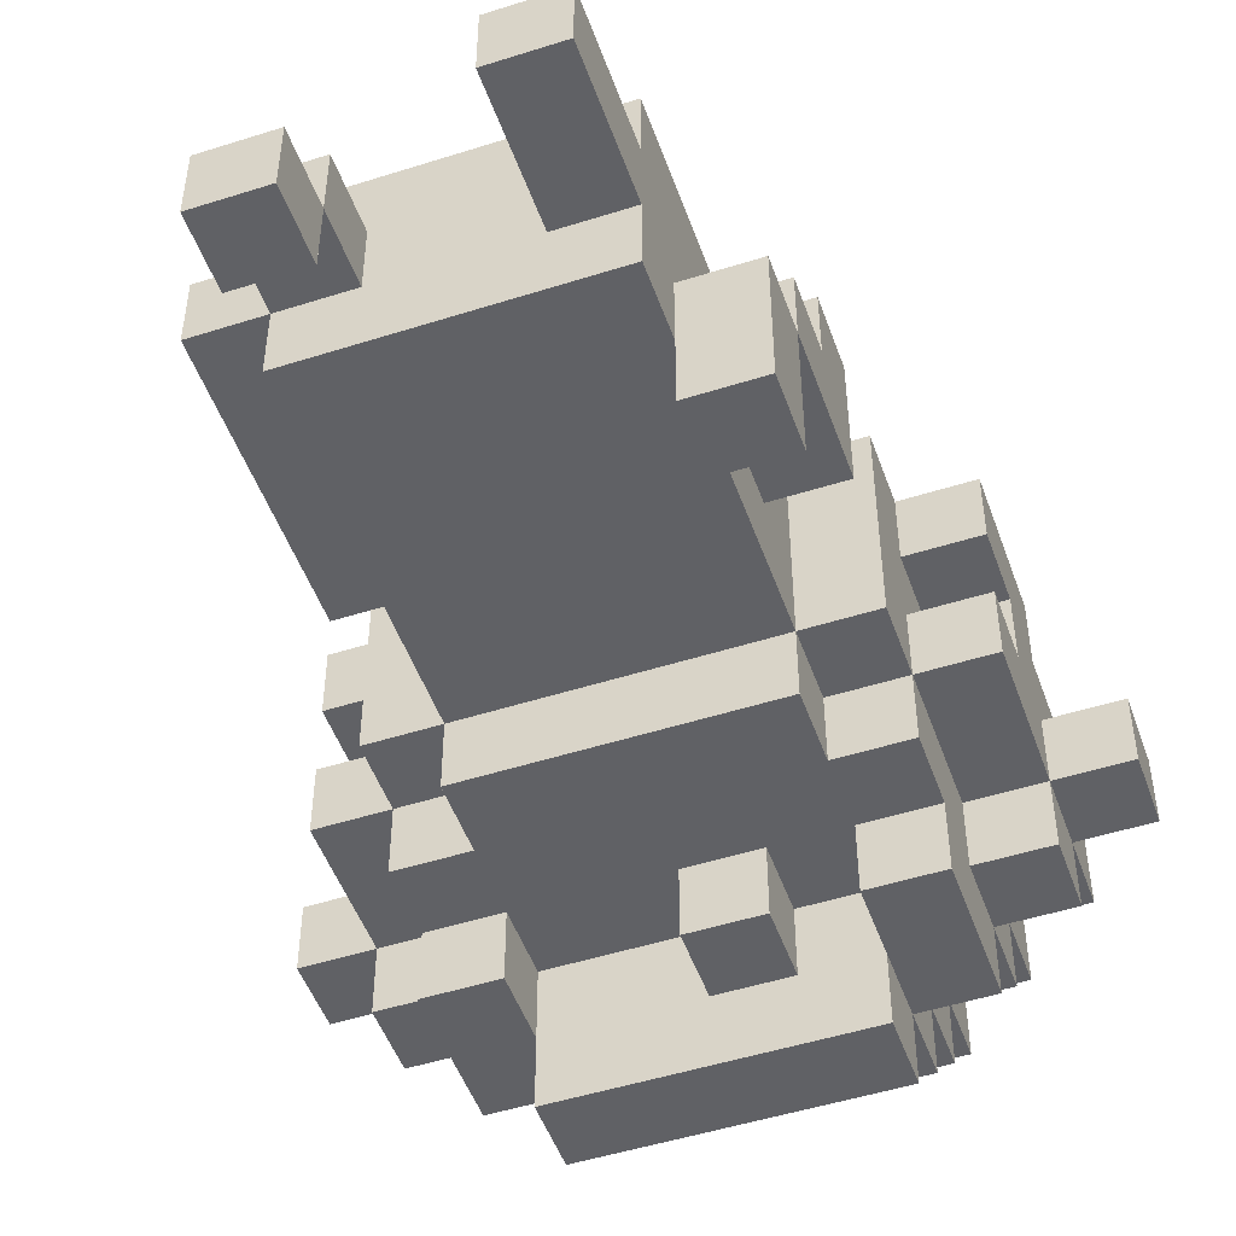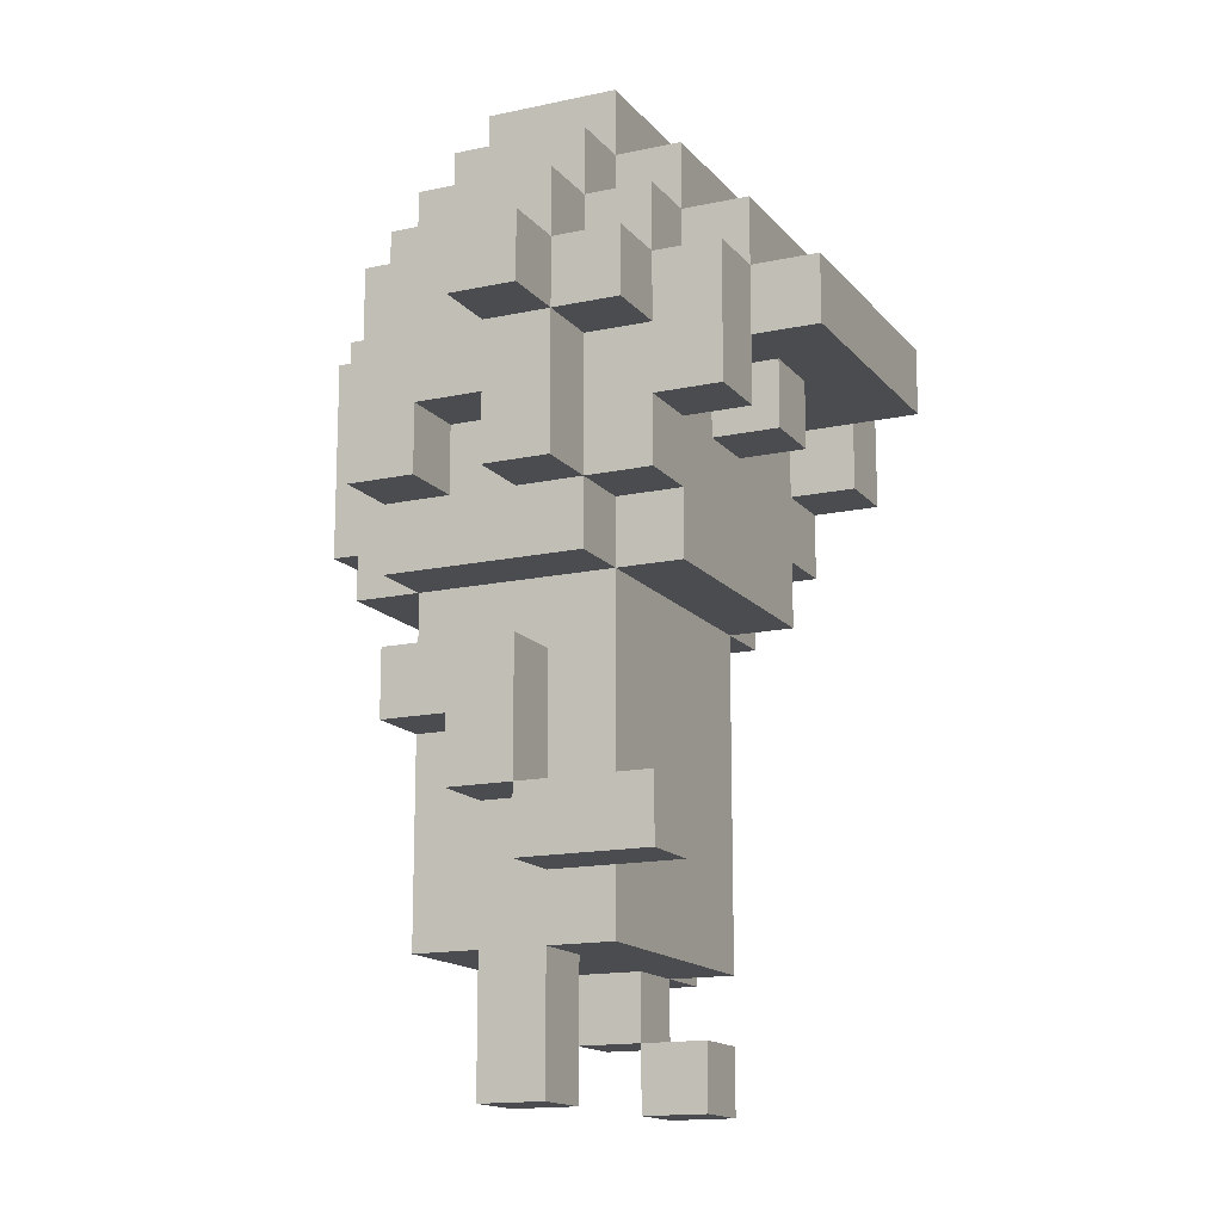
<metadata>
{"format":"obj","ext":"obj","renderer":"f3d","projection":"perspective","resolution":1024,"background":"white","views":[{"elev":-49.8,"azim":19.3,"up":"+Z"},{"elev":-15.0,"azim":115.0,"up":"+Y"}]}
</metadata>
<code>
g BackWalk1
v -5 10 0.5
v -5 10 -0.5
v -5 11 0.5
v -5 11 -0.5
v -4 8 2.5
v -4 8 1.5
v -4 8 0.5
v -4 8 -0.5
v -4 9 1.5
v -4 9 0.5
v -4 9 -0.5
v -4 10 2.5
v -4 10 1.5
v -4 10 0.5
v -4 10 -0.5
v -4 10 -1.5
v -4 11 1.5
v -4 11 0.5
v -4 11 -0.5
v -4 11 -1.5
v -4 12 0.5
v -4 12 -0.5
v -3 2 1.5
v -3 2 0.5
v -3 3 1.5
v -3 3 0.5
v -3 4 1.5
v -3 4 0.5
v -3 5 2.5
v -3 5 1.5
v -3 5 0.5
v -3 6 2.5
v -3 6 1.5
v -3 6 0.5
v -3 7 2.5
v -3 7 -0.5
v -3 8 2.5
v -3 8 1.5
v -3 8 0.5
v -3 8 -0.5
v -3 8 -1.5
v -3 9 1.5
v -3 9 0.5
v -3 9 -0.5
v -3 9 -1.5
v -3 9 -2.5
v -3 10 2.5
v -3 10 1.5
v -3 10 -0.5
v -3 10 -1.5
v -3 11 1.5
v -3 11 0.5
v -3 11 -0.5
v -3 11 -1.5
v -3 11 -2.5
v -3 12 2.5
v -3 12 1.5
v -3 12 0.5
v -3 12 -0.5
v -3 12 -1.5
v -3 13 1.5
v -3 13 -0.5
v -2 0 0.5
v -2 0 -0.5
v -2 1 1.5
v -2 1 0.5
v -2 1 -0.5
v -2 2 2.5
v -2 2 1.5
v -2 2 0.5
v -2 2 -0.5
v -2 3 1.5
v -2 3 0.5
v -2 4 2.5
v -2 4 1.5
v -2 4 0.5
v -2 5 2.5
v -2 5 1.5
v -2 5 0.5
v -2 6 2.5
v -2 6 1.5
v -2 6 0.5
v -2 7 3.5
v -2 7 2.5
v -2 7 0.5
v -2 7 -0.5
v -2 7 -1.5
v -2 8 -0.5
v -2 8 -1.5
v -2 10 -2.5
v -2 10 -3.5
v -2 11 -1.5
v -2 11 -2.5
v -2 11 -3.5
v -2 12 3.5
v -2 12 2.5
v -2 12 1.5
v -2 12 -0.5
v -2 12 -1.5
v -2 12 -2.5
v -2 13 2.5
v -2 13 1.5
v -2 13 -0.5
v -2 13 -1.5
v -2 14 1.5
v -2 14 -0.5
v -1 8 4.5
v -1 8 3.5
v -1 11 4.5
v -1 11 3.5
v 0 9 -1.5
v 0 9 -2.5
v 0 10 -1.5
v 0 10 -2.5
v 1 0 1.5
v 1 0 0.5
v 1 1 1.5
v 1 1 0.5
v 1 2 1.5
v 1 2 0.5
v 2 3 -0.5
v 2 3 -1.5
v 2 4 -0.5
v 2 4 -1.5
v 2 9 -1.5
v 2 9 -2.5
v 2 10 -1.5
v 2 10 -2.5
v -2 9 -1.5
v -2 9 -2.5
v -2 10 -1.5
v -2 10 -2.5
v -1 0 0.5
v -1 0 -0.5
v -1 1 1.5
v -1 1 0.5
v -1 1 -0.5
v -1 2 1.5
v -1 2 0.5
v 1 8 4.5
v 1 8 3.5
v 1 9 -1.5
v 1 9 -2.5
v 1 10 -1.5
v 1 10 -2.5
v 1 11 4.5
v 1 11 3.5
v 2 0 1.5
v 2 0 0.5
v 2 1 1.5
v 2 1 0.5
v 2 2 2.5
v 2 2 1.5
v 2 2 0.5
v 2 2 -0.5
v 2 3 1.5
v 2 3 0.5
v 2 3 -0.5
v 2 4 2.5
v 2 4 1.5
v 2 4 0.5
v 2 4 -0.5
v 2 5 2.5
v 2 5 1.5
v 2 5 0.5
v 2 6 2.5
v 2 6 1.5
v 2 6 0.5
v 2 6 -0.5
v 2 7 3.5
v 2 7 2.5
v 2 7 0.5
v 2 7 -0.5
v 2 7 -1.5
v 2 8 -0.5
v 2 8 -1.5
v 2 10 -2.5
v 2 10 -3.5
v 2 11 -1.5
v 2 11 -2.5
v 2 11 -3.5
v 2 12 3.5
v 2 12 2.5
v 2 12 1.5
v 2 12 -0.5
v 2 12 -1.5
v 2 12 -2.5
v 2 13 2.5
v 2 13 1.5
v 2 13 -0.5
v 2 13 -1.5
v 2 14 1.5
v 2 14 -0.5
v 3 3 0.5
v 3 3 -0.5
v 3 3 -1.5
v 3 4 1.5
v 3 4 0.5
v 3 4 -0.5
v 3 4 -1.5
v 3 5 2.5
v 3 5 1.5
v 3 5 0.5
v 3 6 2.5
v 3 6 1.5
v 3 6 0.5
v 3 7 2.5
v 3 7 -0.5
v 3 8 2.5
v 3 8 1.5
v 3 8 0.5
v 3 8 -0.5
v 3 8 -1.5
v 3 9 1.5
v 3 9 0.5
v 3 9 -0.5
v 3 9 -1.5
v 3 9 -2.5
v 3 10 2.5
v 3 10 1.5
v 3 10 -0.5
v 3 10 -1.5
v 3 11 -0.5
v 3 11 -1.5
v 3 11 -2.5
v 3 12 2.5
v 3 12 1.5
v 3 12 -0.5
v 3 12 -1.5
v 3 13 1.5
v 3 13 -0.5
v 4 8 2.5
v 4 8 1.5
v 4 8 0.5
v 4 8 -0.5
v 4 9 1.5
v 4 9 0.5
v 4 9 -0.5
v 4 10 2.5
v 4 10 1.5
v 4 10 0.5
v 4 10 -0.5
v 4 10 -1.5
v 4 11 0.5
v 4 11 -0.5
v 4 11 -1.5
v 4 12 1.5
v 4 12 -0.5
v 5 10 0.5
v 5 10 -0.5
v 5 11 0.5
v 5 11 -0.5
v -1 8 4.5
v -1 11 4.5
v 1 8 4.5
v 1 11 4.5
v -2 7 3.5
v -2 12 3.5
v -1 8 3.5
v -1 11 3.5
v 1 8 3.5
v 1 11 3.5
v 2 7 3.5
v 2 12 3.5
v -4 8 2.5
v -4 10 2.5
v -3 5 2.5
v -3 6 2.5
v -3 7 2.5
v -3 8 2.5
v -3 10 2.5
v -3 12 2.5
v -2 2 2.5
v -2 4 2.5
v -2 5 2.5
v -2 6 2.5
v -2 7 2.5
v -2 12 2.5
v -2 13 2.5
v -1 3 2.5
v -1 4 2.5
v 1 3 2.5
v 1 4 2.5
v 2 2 2.5
v 2 4 2.5
v 2 5 2.5
v 2 6 2.5
v 2 7 2.5
v 2 12 2.5
v 2 13 2.5
v 3 5 2.5
v 3 6 2.5
v 3 7 2.5
v 3 8 2.5
v 3 10 2.5
v 3 12 2.5
v 4 8 2.5
v 4 10 2.5
v -4 10 1.5
v -4 11 1.5
v -3 2 1.5
v -3 3 1.5
v -3 4 1.5
v -3 5 1.5
v -3 10 1.5
v -3 11 1.5
v -3 12 1.5
v -3 13 1.5
v -2 1 1.5
v -2 2 1.5
v -2 3 1.5
v -2 4 1.5
v -2 5 1.5
v -2 12 1.5
v -2 13 1.5
v -2 14 1.5
v -1 1 1.5
v -1 2 1.5
v 1 0 1.5
v 1 1 1.5
v 1 2 1.5
v 2 0 1.5
v 2 1 1.5
v 2 2 1.5
v 2 4 1.5
v 2 5 1.5
v 2 12 1.5
v 2 13 1.5
v 2 14 1.5
v 3 4 1.5
v 3 5 1.5
v 3 10 1.5
v 3 12 1.5
v 3 13 1.5
v 4 10 1.5
v 4 12 1.5
v -5 10 0.5
v -5 11 0.5
v -4 8 0.5
v -4 9 0.5
v -4 10 0.5
v -4 11 0.5
v -4 12 0.5
v -3 8 0.5
v -3 9 0.5
v -3 11 0.5
v -3 12 0.5
v -2 0 0.5
v -2 1 0.5
v -1 0 0.5
v -1 1 0.5
v 2 3 0.5
v 2 4 0.5
v 3 3 0.5
v 3 4 0.5
v 3 8 0.5
v 3 9 0.5
v 4 8 0.5
v 4 9 0.5
v 4 10 0.5
v 4 11 0.5
v 5 10 0.5
v 5 11 0.5
v -4 8 1.5
v -4 9 1.5
v -3 8 1.5
v -3 9 1.5
v 3 8 1.5
v 3 9 1.5
v 4 8 1.5
v 4 9 1.5
v -3 2 0.5
v -3 3 0.5
v -3 4 0.5
v -3 5 0.5
v -3 6 0.5
v -2 1 0.5
v -2 2 0.5
v -2 3 0.5
v -2 4 0.5
v -2 5 0.5
v -2 6 0.5
v -1 1 0.5
v -1 2 0.5
v 1 0 0.5
v 1 1 0.5
v 1 2 0.5
v 2 0 0.5
v 2 1 0.5
v 2 2 0.5
v 2 4 0.5
v 2 5 0.5
v 2 6 0.5
v 3 4 0.5
v 3 5 0.5
v 3 6 0.5
v -5 10 -0.5
v -5 11 -0.5
v -4 8 -0.5
v -4 9 -0.5
v -4 10 -0.5
v -4 11 -0.5
v -4 12 -0.5
v -3 7 -0.5
v -3 8 -0.5
v -3 9 -0.5
v -3 10 -0.5
v -3 11 -0.5
v -3 12 -0.5
v -3 13 -0.5
v -2 0 -0.5
v -2 1 -0.5
v -2 2 -0.5
v -2 7 -0.5
v -2 8 -0.5
v -2 12 -0.5
v -2 13 -0.5
v -2 14 -0.5
v -1 0 -0.5
v -1 1 -0.5
v -1 4 -0.5
v -1 5 -0.5
v -1 7 -0.5
v 0 3 -0.5
v 0 4 -0.5
v 0 7 -0.5
v 1 4 -0.5
v 1 5 -0.5
v 1 6 -0.5
v 1 7 -0.5
v 2 2 -0.5
v 2 3 -0.5
v 2 4 -0.5
v 2 6 -0.5
v 2 7 -0.5
v 2 8 -0.5
v 2 12 -0.5
v 2 13 -0.5
v 2 14 -0.5
v 3 7 -0.5
v 3 8 -0.5
v 3 9 -0.5
v 3 10 -0.5
v 3 11 -0.5
v 3 12 -0.5
v 3 13 -0.5
v 4 8 -0.5
v 4 9 -0.5
v 4 10 -0.5
v 4 11 -0.5
v 4 12 -0.5
v 5 10 -0.5
v 5 11 -0.5
v -4 10 -1.5
v -4 11 -1.5
v -3 8 -1.5
v -3 9 -1.5
v -3 10 -1.5
v -3 11 -1.5
v -3 12 -1.5
v -2 7 -1.5
v -2 8 -1.5
v -2 9 -1.5
v -2 10 -1.5
v -2 11 -1.5
v -2 12 -1.5
v -2 13 -1.5
v -1 8 -1.5
v -1 9 -1.5
v -1 10 -1.5
v 0 7 -1.5
v 0 8 -1.5
v 0 9 -1.5
v 0 10 -1.5
v 1 8 -1.5
v 1 9 -1.5
v 1 10 -1.5
v 2 3 -1.5
v 2 4 -1.5
v 2 7 -1.5
v 2 8 -1.5
v 2 9 -1.5
v 2 10 -1.5
v 2 11 -1.5
v 2 12 -1.5
v 2 13 -1.5
v 3 3 -1.5
v 3 4 -1.5
v 3 8 -1.5
v 3 9 -1.5
v 3 10 -1.5
v 3 11 -1.5
v 3 12 -1.5
v 4 10 -1.5
v 4 11 -1.5
v -3 9 -2.5
v -3 11 -2.5
v -2 9 -2.5
v -2 10 -2.5
v -2 11 -2.5
v -2 12 -2.5
v 0 9 -2.5
v 0 10 -2.5
v 1 9 -2.5
v 1 10 -2.5
v 2 9 -2.5
v 2 10 -2.5
v 2 11 -2.5
v 2 12 -2.5
v 3 9 -2.5
v 3 11 -2.5
v -2 10 -3.5
v -2 11 -3.5
v 2 10 -3.5
v 2 11 -3.5
v 1 0 1.5
v 2 0 1.5
v -2 0 0.5
v -1 0 0.5
v 1 0 0.5
v 2 0 0.5
v -2 0 -0.5
v -1 0 -0.5
v -2 1 1.5
v -1 1 1.5
v -2 1 0.5
v -1 1 0.5
v -2 2 2.5
v 2 2 2.5
v -3 2 1.5
v -2 2 1.5
v -1 2 1.5
v 1 2 1.5
v 2 2 1.5
v -3 2 0.5
v -2 2 0.5
v -1 2 0.5
v 1 2 0.5
v 2 2 0.5
v -2 2 -0.5
v 2 2 -0.5
v 2 3 0.5
v 3 3 0.5
v 2 3 -0.5
v 3 3 -0.5
v 2 3 -1.5
v 3 3 -1.5
v 2 4 1.5
v 3 4 1.5
v 2 4 0.5
v 3 4 0.5
v -3 5 2.5
v -2 5 2.5
v 2 5 2.5
v 3 5 2.5
v -3 5 1.5
v -2 5 1.5
v 2 5 1.5
v 3 5 1.5
v -2 7 3.5
v 2 7 3.5
v -3 7 2.5
v -2 7 2.5
v 2 7 2.5
v 3 7 2.5
v -2 7 0.5
v 2 7 0.5
v -3 7 -0.5
v -2 7 -0.5
v -1 7 -0.5
v 0 7 -0.5
v 1 7 -0.5
v 2 7 -0.5
v 3 7 -0.5
v -2 7 -1.5
v 0 7 -1.5
v 2 7 -1.5
v -1 8 4.5
v 1 8 4.5
v -1 8 3.5
v 1 8 3.5
v -4 8 2.5
v -3 8 2.5
v 3 8 2.5
v 4 8 2.5
v -4 8 1.5
v -3 8 1.5
v 3 8 1.5
v 4 8 1.5
v -4 8 0.5
v -3 8 0.5
v 3 8 0.5
v 4 8 0.5
v -4 8 -0.5
v -3 8 -0.5
v -2 8 -0.5
v 2 8 -0.5
v 3 8 -0.5
v 4 8 -0.5
v -3 8 -1.5
v -2 8 -1.5
v 2 8 -1.5
v 3 8 -1.5
v -4 9 1.5
v -3 9 1.5
v 3 9 1.5
v 4 9 1.5
v -4 9 0.5
v -3 9 0.5
v 3 9 0.5
v 4 9 0.5
v -3 9 -1.5
v -2 9 -1.5
v 0 9 -1.5
v 1 9 -1.5
v 2 9 -1.5
v 3 9 -1.5
v -3 9 -2.5
v -2 9 -2.5
v 0 9 -2.5
v 1 9 -2.5
v 2 9 -2.5
v 3 9 -2.5
v -5 10 0.5
v -4 10 0.5
v 4 10 0.5
v 5 10 0.5
v -5 10 -0.5
v -4 10 -0.5
v -3 10 -0.5
v 3 10 -0.5
v 4 10 -0.5
v 5 10 -0.5
v -4 10 -1.5
v -3 10 -1.5
v -2 10 -1.5
v -1 10 -1.5
v 0 10 -1.5
v 1 10 -1.5
v 2 10 -1.5
v 3 10 -1.5
v 4 10 -1.5
v -2 10 -2.5
v -1 10 -2.5
v 0 10 -2.5
v 1 10 -2.5
v 2 10 -2.5
v -2 10 -3.5
v 2 10 -3.5
v -2 1 0.5
v -1 1 0.5
v -2 1 -0.5
v -1 1 -0.5
v 2 4 0.5
v 3 4 0.5
v 2 4 -0.5
v 3 4 -0.5
v 2 4 -1.5
v 3 4 -1.5
v -3 6 2.5
v -2 6 2.5
v 2 6 2.5
v 3 6 2.5
v -3 6 1.5
v -2 6 1.5
v 2 6 1.5
v 3 6 1.5
v -3 6 0.5
v -2 6 0.5
v 2 6 0.5
v 3 6 0.5
v -4 10 2.5
v -3 10 2.5
v 3 10 2.5
v 4 10 2.5
v -4 10 1.5
v -3 10 1.5
v 3 10 1.5
v 4 10 1.5
v -1 11 4.5
v 1 11 4.5
v -1 11 3.5
v 1 11 3.5
v -4 11 1.5
v -3 11 1.5
v -5 11 0.5
v -4 11 0.5
v -3 11 0.5
v 4 11 0.5
v 5 11 0.5
v -5 11 -0.5
v -4 11 -0.5
v -3 11 -0.5
v 3 11 -0.5
v 4 11 -0.5
v 5 11 -0.5
v -4 11 -1.5
v -3 11 -1.5
v -2 11 -1.5
v 2 11 -1.5
v 3 11 -1.5
v 4 11 -1.5
v -3 11 -2.5
v -2 11 -2.5
v 2 11 -2.5
v 3 11 -2.5
v -2 11 -3.5
v 2 11 -3.5
v -2 12 3.5
v 2 12 3.5
v -3 12 2.5
v -2 12 2.5
v 2 12 2.5
v 3 12 2.5
v -3 12 1.5
v -2 12 1.5
v 2 12 1.5
v 3 12 1.5
v 4 12 1.5
v -4 12 0.5
v -3 12 0.5
v -4 12 -0.5
v -3 12 -0.5
v -2 12 -0.5
v 2 12 -0.5
v 3 12 -0.5
v 4 12 -0.5
v -3 12 -1.5
v -2 12 -1.5
v 2 12 -1.5
v 3 12 -1.5
v -2 12 -2.5
v 2 12 -2.5
v -2 13 2.5
v 2 13 2.5
v -3 13 1.5
v -2 13 1.5
v 2 13 1.5
v 3 13 1.5
v -3 13 -0.5
v -2 13 -0.5
v 2 13 -0.5
v 3 13 -0.5
v -2 13 -1.5
v 2 13 -1.5
v -2 14 1.5
v 2 14 1.5
v -2 14 -0.5
v 2 14 -0.5
f 3 2 1
f 4 2 3
f 9 6 5
f 10 8 7
f 11 8 10
f 12 9 5
f 12 10 9
f 12 11 10
f 13 11 12
f 14 11 13
f 15 11 14
f 17 14 13
f 18 14 17
f 19 16 15
f 20 16 19
f 21 19 18
f 22 19 21
f 25 24 23
f 26 24 25
f 27 26 25
f 28 26 27
f 30 28 27
f 31 28 30
f 32 30 29
f 33 31 30
f 33 30 32
f 34 31 33
f 37 36 35
f 38 36 37
f 39 36 38
f 40 36 39
f 42 39 38
f 43 39 42
f 44 41 40
f 45 41 44
f 49 45 44
f 50 46 45
f 50 45 49
f 51 48 47
f 54 46 50
f 55 46 54
f 56 51 47
f 57 52 51
f 57 51 56
f 58 52 57
f 59 54 53
f 60 54 59
f 61 58 57
f 61 59 58
f 62 59 61
f 66 64 63
f 67 64 66
f 69 66 65
f 70 66 69
f 72 69 68
f 73 71 70
f 74 72 68
f 75 72 74
f 76 71 73
f 77 75 74
f 78 75 77
f 79 71 76
f 82 71 79
f 84 81 80
f 84 82 81
f 85 71 82
f 85 82 84
f 86 71 85
f 88 87 86
f 89 87 88
f 93 91 90
f 94 91 93
f 95 84 83
f 96 84 95
f 99 93 92
f 100 93 99
f 101 97 96
f 102 97 101
f 103 99 98
f 104 99 103
f 105 103 102
f 106 103 105
f 109 108 107
f 110 108 109
f 113 112 111
f 114 112 113
f 117 116 115
f 118 116 117
f 119 118 117
f 120 118 119
f 123 122 121
f 124 122 123
f 127 126 125
f 128 126 127
f 129 130 131
f 131 130 132
f 133 134 136
f 136 134 137
f 135 136 138
f 138 136 139
f 142 143 144
f 144 143 145
f 140 141 146
f 146 141 147
f 148 149 150
f 150 149 151
f 150 151 153
f 153 151 154
f 153 154 156
f 154 155 156
f 152 153 156
f 156 155 157
f 157 155 158
f 152 156 159
f 156 157 160
f 159 156 160
f 160 157 161
f 159 160 163
f 163 160 164
f 161 162 165
f 165 162 168
f 168 162 169
f 166 167 171
f 167 168 171
f 168 169 172
f 171 168 172
f 172 169 173
f 173 174 175
f 175 174 176
f 177 178 180
f 180 178 181
f 170 171 182
f 182 171 183
f 179 180 186
f 186 180 187
f 183 184 188
f 188 184 189
f 185 186 190
f 190 186 191
f 189 190 192
f 192 190 193
f 194 195 198
f 195 196 199
f 198 195 199
f 199 196 200
f 197 198 202
f 202 198 203
f 201 202 204
f 202 203 205
f 204 202 205
f 205 203 206
f 207 208 209
f 209 208 210
f 210 208 211
f 211 208 212
f 210 211 214
f 214 211 215
f 212 213 216
f 216 213 217
f 216 217 221
f 217 218 221
f 221 218 222
f 222 218 224
f 224 218 225
f 219 220 226
f 226 220 227
f 223 224 228
f 228 224 229
f 227 228 230
f 230 228 231
f 232 233 236
f 234 235 237
f 237 235 238
f 232 236 239
f 236 237 239
f 237 238 239
f 239 238 240
f 240 238 241
f 241 238 242
f 240 241 244
f 242 243 245
f 245 243 246
f 240 244 247
f 244 245 247
f 247 245 248
f 249 250 251
f 251 250 252
f 255 254 253
f 256 254 255
f 259 258 257
f 260 258 259
f 261 259 257
f 262 258 260
f 263 261 257
f 263 262 261
f 264 258 262
f 264 262 263
f 270 266 265
f 271 266 270
f 275 268 267
f 276 268 275
f 277 270 269
f 277 271 270
f 277 272 271
f 278 272 277
f 280 274 273
f 281 276 275
f 281 274 280
f 281 275 274
f 282 280 273
f 282 281 280
f 283 276 281
f 283 281 282
f 284 282 273
f 284 283 282
f 285 276 283
f 285 283 284
f 286 276 285
f 287 277 276
f 287 276 286
f 288 277 287
f 289 279 278
f 290 279 289
f 291 287 286
f 292 287 291
f 293 289 288
f 294 289 293
f 295 289 294
f 296 289 295
f 297 295 294
f 298 295 297
f 305 300 299
f 306 300 305
f 310 302 301
f 311 303 302
f 311 302 310
f 312 304 303
f 312 303 311
f 313 304 312
f 314 308 307
f 315 308 314
f 317 310 309
f 318 310 317
f 322 320 319
f 323 321 320
f 323 320 322
f 324 321 323
f 328 316 315
f 329 316 328
f 330 326 325
f 331 326 330
f 333 328 327
f 334 328 333
f 335 333 332
f 336 333 335
f 341 338 337
f 342 338 341
f 344 340 339
f 345 340 344
f 346 343 342
f 347 343 346
f 350 349 348
f 351 349 350
f 354 353 352
f 355 353 354
f 358 357 356
f 359 357 358
f 362 361 360
f 363 361 362
f 364 365 366
f 366 365 367
f 368 369 370
f 370 369 371
f 372 373 378
f 373 374 379
f 378 373 379
f 374 375 380
f 379 374 380
f 375 376 381
f 380 375 381
f 381 376 382
f 377 378 383
f 383 378 384
f 385 386 388
f 386 387 389
f 388 386 389
f 389 387 390
f 391 392 394
f 392 393 395
f 394 392 395
f 395 393 396
f 397 398 401
f 401 398 402
f 399 400 405
f 400 401 406
f 405 400 406
f 406 401 407
f 402 403 408
f 408 403 409
f 404 405 414
f 414 405 415
f 409 410 416
f 416 410 417
f 411 412 419
f 419 412 420
f 413 414 421
f 421 414 422
f 422 414 423
f 413 421 424
f 421 422 425
f 424 421 425
f 422 423 426
f 425 422 427
f 424 425 427
f 422 426 428
f 427 422 428
f 428 426 429
f 429 426 430
f 413 424 431
f 424 427 432
f 431 424 432
f 427 428 433
f 432 427 433
f 428 429 433
f 429 430 434
f 433 429 434
f 434 430 435
f 417 418 438
f 438 418 439
f 435 436 440
f 440 436 441
f 437 438 445
f 445 438 446
f 441 442 447
f 442 443 448
f 447 442 448
f 448 443 449
f 444 445 450
f 450 445 451
f 449 450 452
f 452 450 453
f 454 455 458
f 458 455 459
f 456 457 462
f 462 457 463
f 459 460 465
f 465 460 466
f 461 462 468
f 462 463 468
f 463 464 469
f 468 463 469
f 469 464 470
f 461 468 471
f 468 469 472
f 471 468 472
f 469 470 473
f 472 469 473
f 473 470 474
f 471 472 475
f 472 473 475
f 475 473 476
f 471 475 480
f 475 476 481
f 480 475 481
f 476 477 482
f 481 476 482
f 482 477 483
f 466 467 485
f 485 467 486
f 478 479 487
f 487 479 488
f 481 482 489
f 489 482 490
f 484 485 492
f 492 485 493
f 491 492 494
f 494 492 495
f 496 497 498
f 498 497 499
f 499 497 500
f 502 503 504
f 504 503 505
f 500 501 508
f 508 501 509
f 506 507 510
f 507 508 510
f 510 508 511
f 512 513 514
f 514 513 515
f 520 517 516
f 521 517 520
f 522 519 518
f 523 519 522
f 526 525 524
f 527 525 526
f 531 529 528
f 532 529 531
f 533 529 532
f 534 529 533
f 535 531 530
f 536 531 535
f 537 533 532
f 538 533 537
f 540 539 538
f 540 538 537
f 540 537 536
f 541 539 540
f 544 543 542
f 545 543 544
f 546 545 544
f 547 545 546
f 550 549 548
f 551 549 550
f 556 553 552
f 557 553 556
f 558 555 554
f 559 555 558
f 563 561 560
f 564 561 563
f 566 563 562
f 567 565 564
f 568 566 562
f 569 566 568
f 573 565 567
f 574 565 573
f 575 570 569
f 575 571 570
f 576 572 571
f 576 571 575
f 576 573 572
f 577 573 576
f 580 579 578
f 581 579 580
f 586 583 582
f 587 583 586
f 588 585 584
f 589 585 588
f 594 591 590
f 595 591 594
f 598 593 592
f 599 593 598
f 600 596 595
f 601 596 600
f 602 598 597
f 603 598 602
f 608 605 604
f 609 605 608
f 610 607 606
f 611 607 610
f 618 613 612
f 619 613 618
f 620 615 614
f 621 615 620
f 622 617 616
f 623 617 622
f 628 625 624
f 629 625 628
f 632 627 626
f 633 627 632
f 634 630 629
f 635 630 634
f 641 632 631
f 642 632 641
f 643 637 636
f 644 638 637
f 644 637 643
f 645 638 644
f 646 640 639
f 647 640 646
f 648 645 644
f 648 644 643
f 648 647 646
f 648 646 645
f 649 647 648
f 650 651 652
f 652 651 653
f 654 655 656
f 656 655 657
f 656 657 658
f 658 657 659
f 660 661 664
f 664 661 665
f 662 663 666
f 666 663 667
f 664 665 668
f 668 665 669
f 666 667 670
f 670 667 671
f 672 673 676
f 676 673 677
f 674 675 678
f 678 675 679
f 680 681 682
f 682 681 683
f 684 685 687
f 687 685 688
f 686 687 691
f 691 687 692
f 689 690 695
f 695 690 696
f 692 693 697
f 697 693 698
f 694 695 701
f 701 695 702
f 698 699 703
f 703 699 704
f 700 701 705
f 705 701 706
f 704 705 707
f 707 705 708
f 709 710 712
f 712 710 713
f 711 712 715
f 715 712 716
f 713 714 717
f 717 714 718
f 720 721 722
f 722 721 723
f 718 719 726
f 726 719 727
f 723 724 728
f 728 724 729
f 725 726 730
f 730 726 731
f 729 730 732
f 732 730 733
f 734 735 737
f 737 735 738
f 736 737 740
f 740 737 741
f 738 739 742
f 742 739 743
f 741 742 744
f 744 742 745
f 746 747 748
f 748 747 749

</code>
